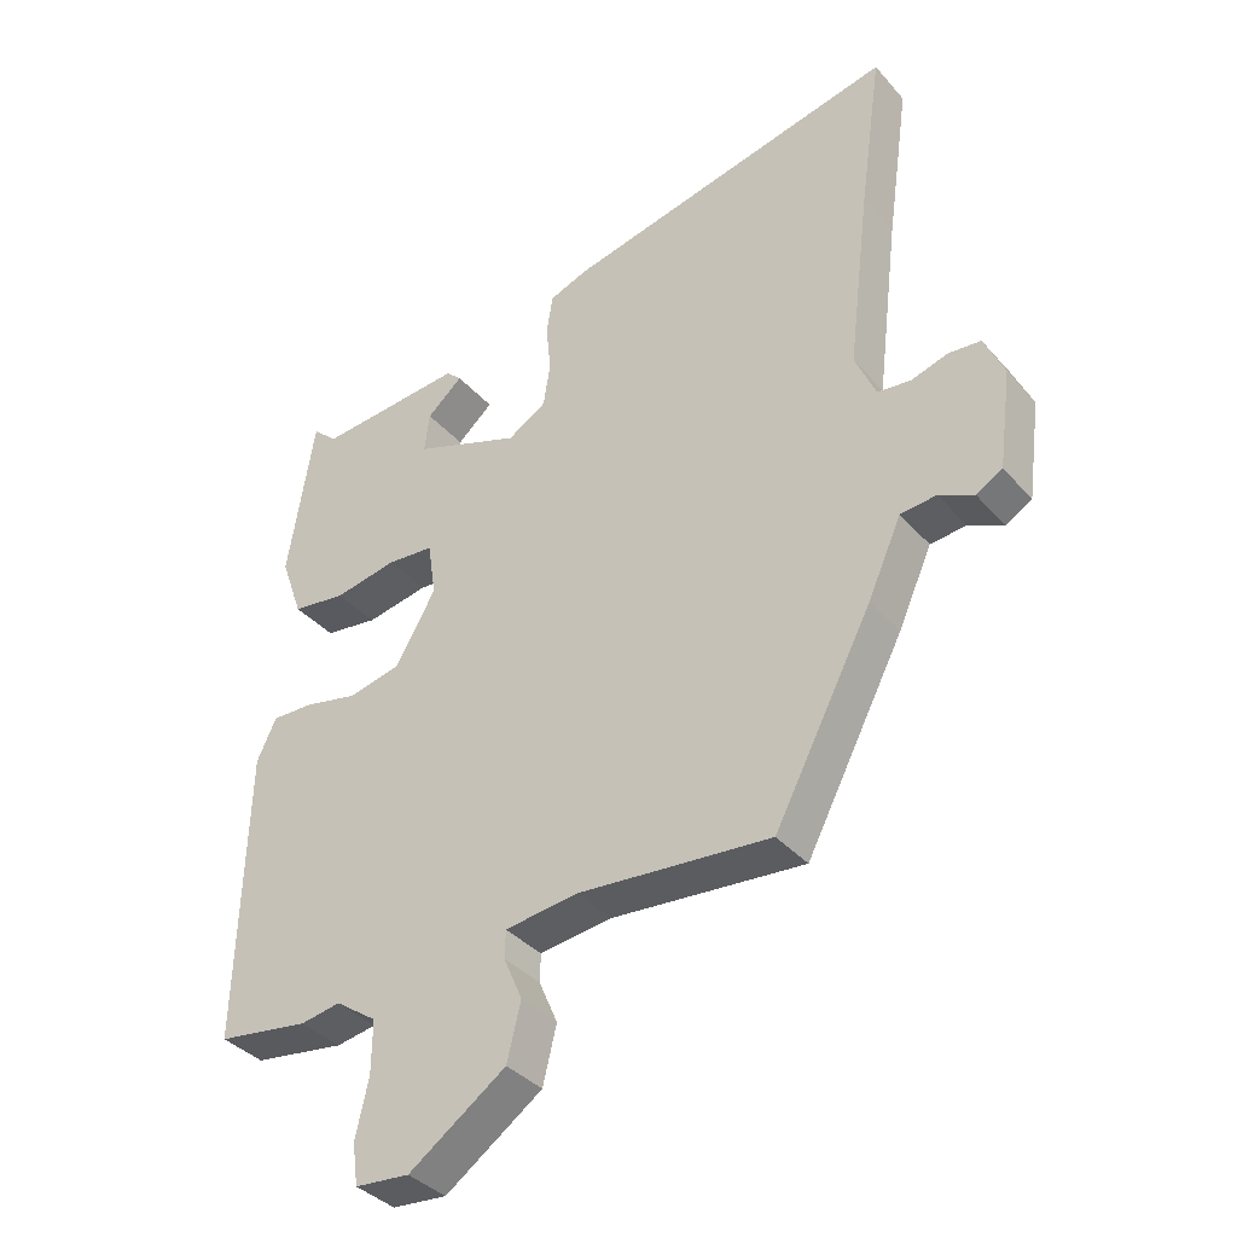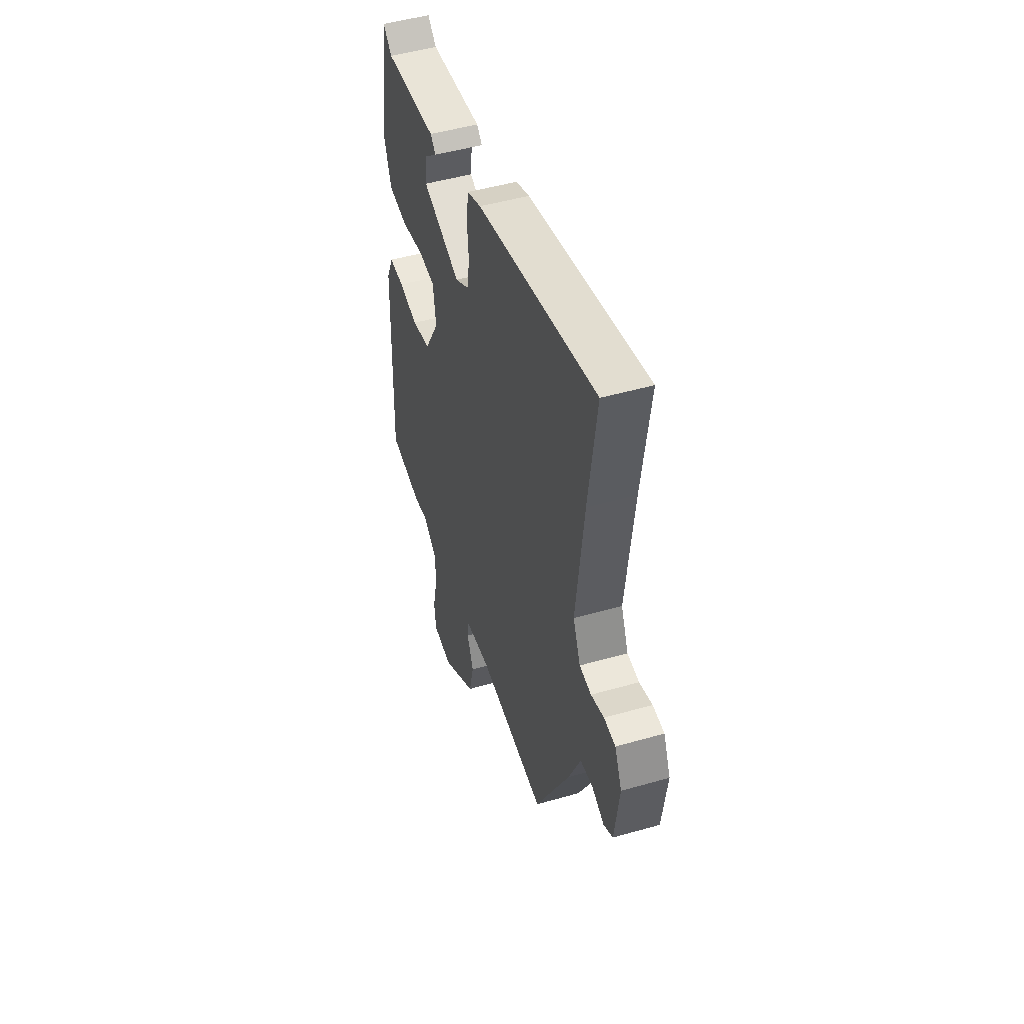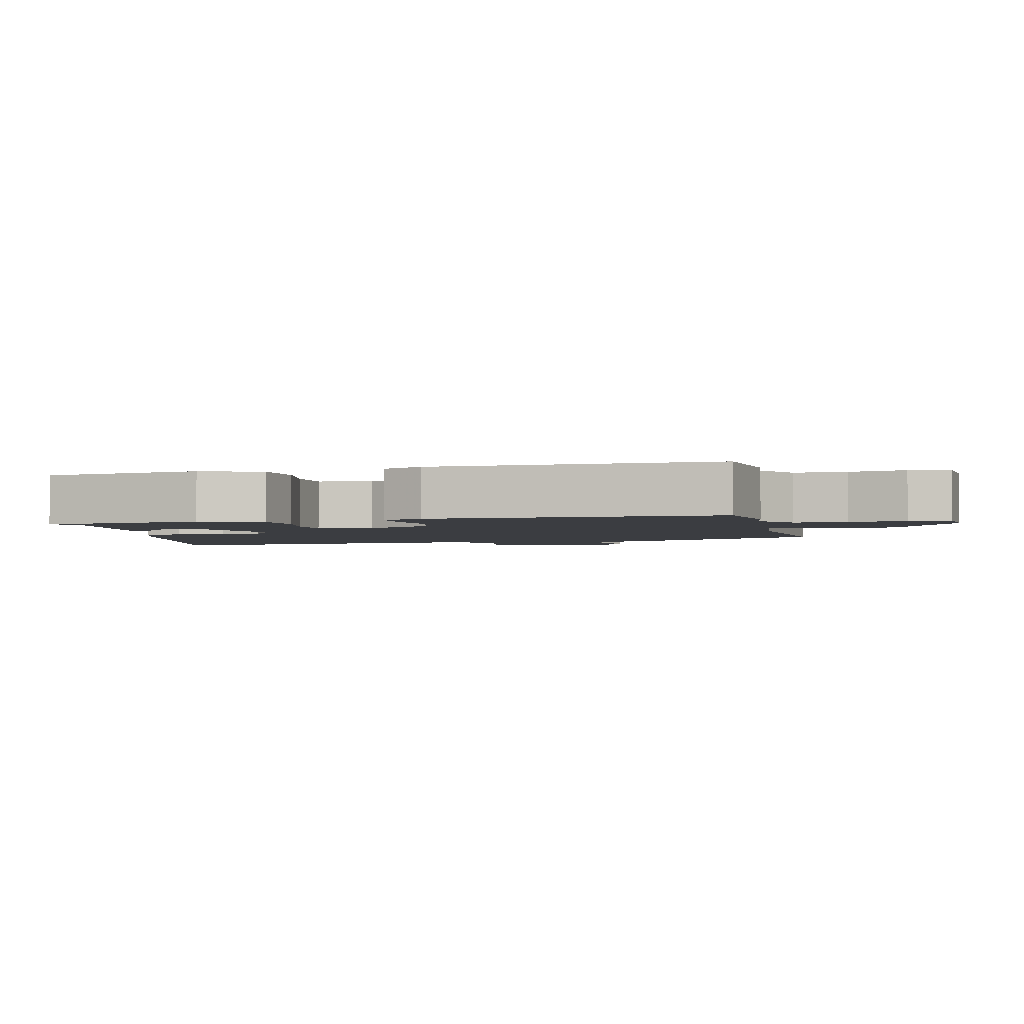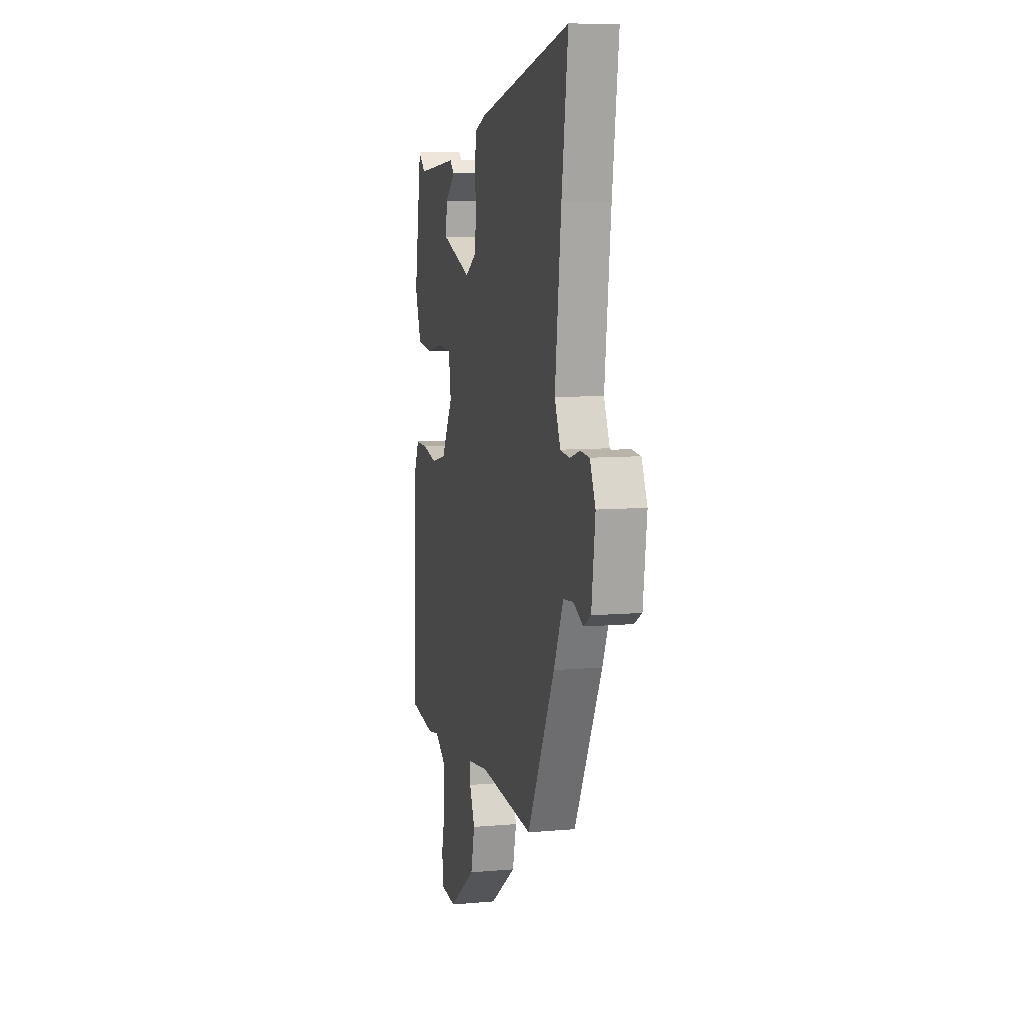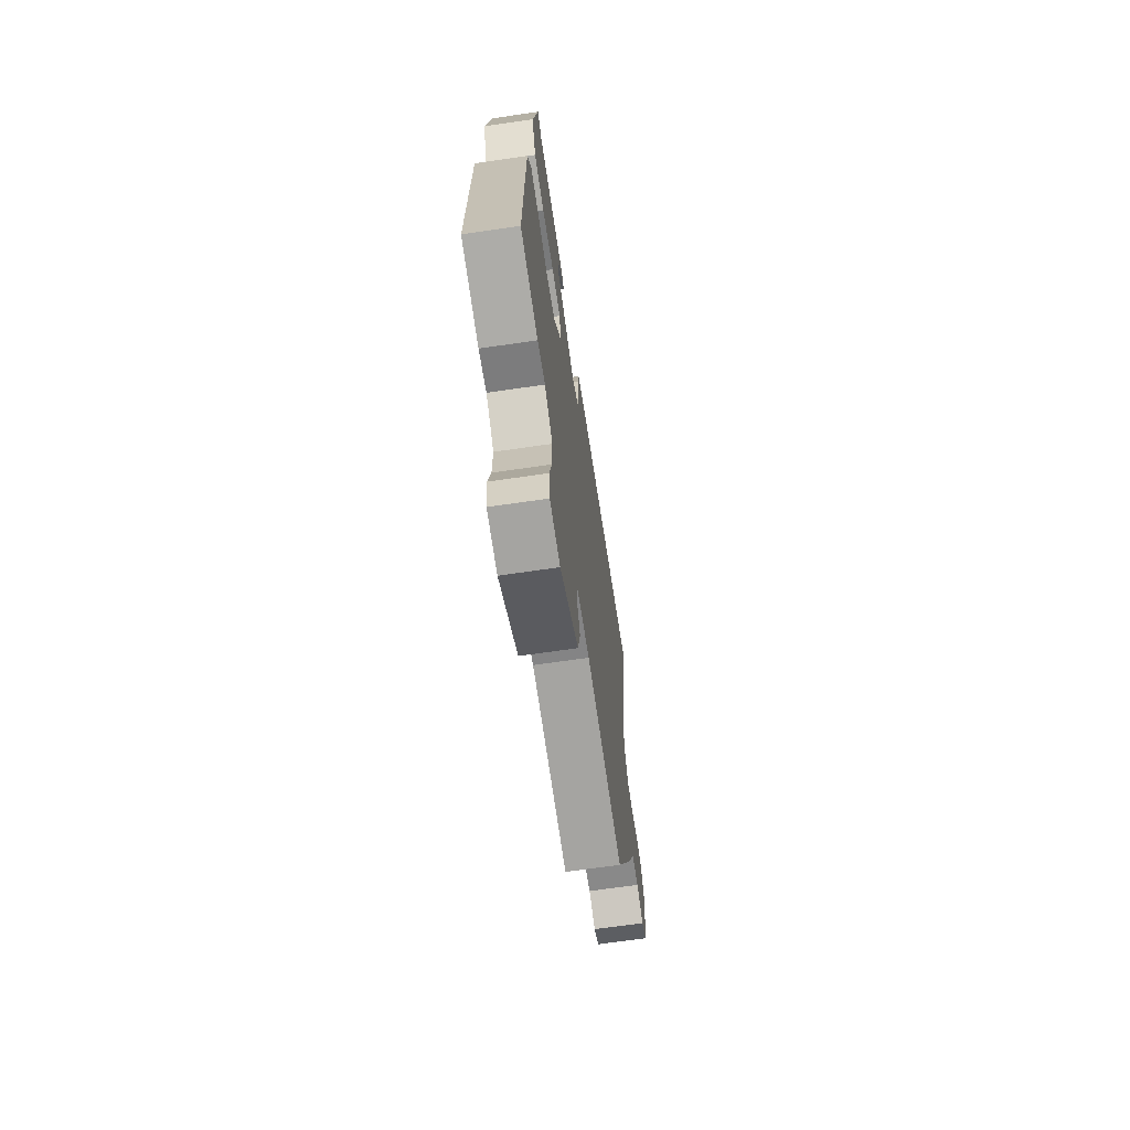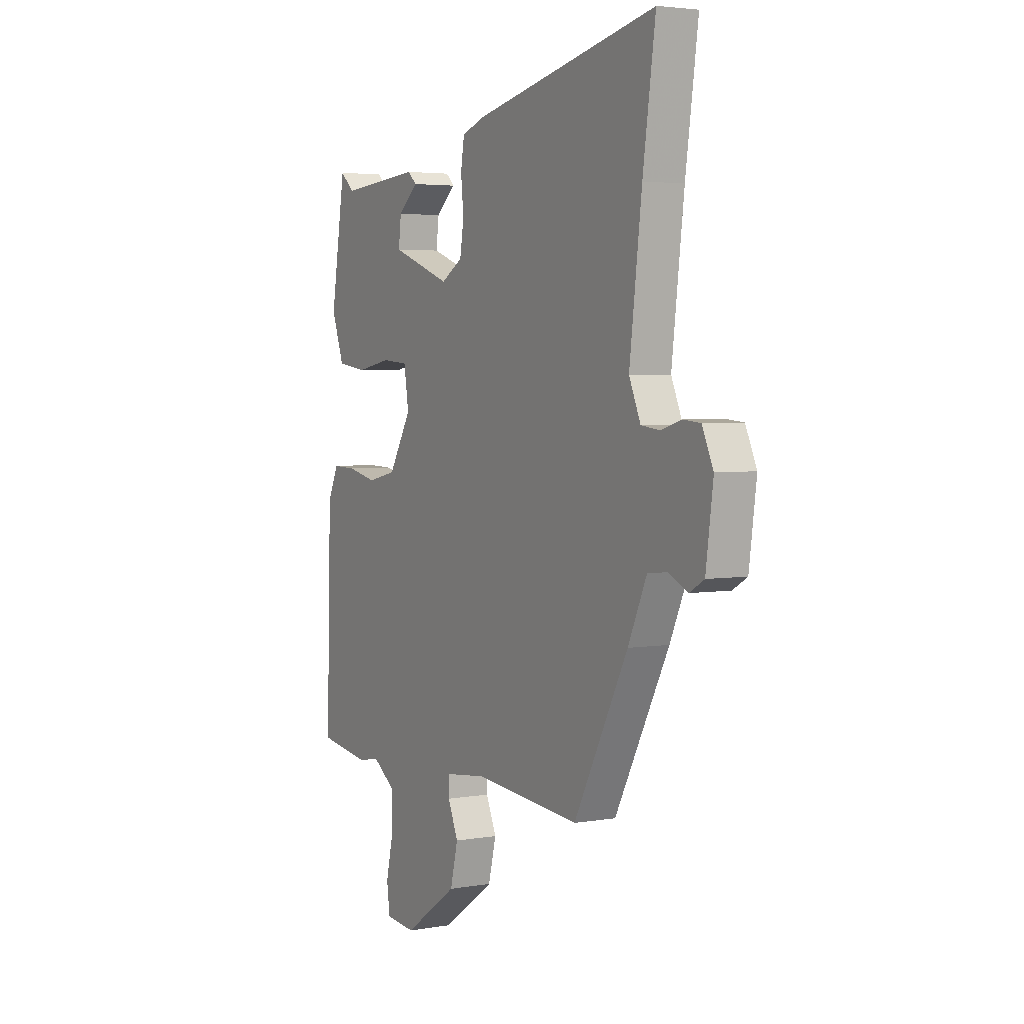
<metadata>
{"format":"obj","ext":"obj","renderer":"f3d","projection":"perspective","resolution":1024,"background":"white","views":[{"elev":-37.0,"azim":-144.3,"up":"+Z"},{"elev":48.8,"azim":-107.7,"up":"+Z"},{"elev":-2.6,"azim":103.1,"up":"+Y"},{"elev":8.1,"azim":-103.8,"up":"+Z"},{"elev":-68.4,"azim":98.3,"up":"+Z"},{"elev":3.7,"azim":-119.8,"up":"+Z"}]}
</metadata>
<code>
v -0.488 0.07 0.414
v -0.521 0.07 0.647
v -0.035 0.07 0.541
v 0.021 0.07 0.52
v 0.03 0.07 0.463
v 0.023 0.07 0.392
v 0.033 0.07 0.329
v 0.089 0.07 0.295
v 0.244 0.07 0.352
v 0.237 0.07 0.41
v 0.185 0.07 0.455
v 0.207 0.07 0.476
v 0.42 0.07 0.459
v 0.456 0.07 0.492
v 0.494 0.07 0.255
v 0.462 0.07 0.165
v 0.384 0.07 0.154
v 0.293 0.07 0.171
v 0.225 0.07 0.165
v 0.213 0.07 0.086
v 0.272 0.07 -0.015
v 0.348 0.07 -0.032
v 0.425 0.07 -0.015
v 0.486 0.07 -0.013
v 0.514 0.07 -0.073
v 0.526 0.07 -0.496
v 0.393 0.07 -0.516
v 0.335 0.07 -0.506
v 0.275 0.07 -0.548
v 0.276 0.07 -0.624
v 0.295 0.07 -0.707
v 0.287 0.07 -0.767
v 0.208 0.07 -0.774
v 0.067 0.07 -0.676
v 0.047 0.07 -0.594
v 0.074 0.07 -0.531
v 0.073 0.07 -0.491
v -0.033 0.07 -0.478
v -0.313 0.07 -0.503
v -0.455 0.07 -0.231
v -0.504 0.07 -0.122
v -0.556 0.07 -0.117
v -0.606 0.07 -0.141
v -0.644 0.07 -0.119
v -0.663 0.07 0.023
v -0.634 0.07 0.087
v -0.587 0.07 0.091
v -0.534 0.07 0.075
v -0.486 0.07 0.081
v -0.456 0.07 0.15
v -0.488 0 0.414
v -0.521 0 0.647
v -0.035 0 0.541
v 0.021 0 0.52
v 0.03 0 0.463
v 0.023 0 0.392
v 0.033 0 0.329
v 0.089 0 0.295
v 0.244 0 0.352
v 0.237 0 0.41
v 0.185 0 0.455
v 0.207 0 0.476
v 0.42 0 0.459
v 0.456 0 0.492
v 0.494 0 0.255
v 0.462 0 0.165
v 0.384 0 0.154
v 0.293 0 0.171
v 0.225 0 0.165
v 0.213 0 0.086
v 0.272 0 -0.015
v 0.348 0 -0.032
v 0.425 0 -0.015
v 0.486 0 -0.013
v 0.514 0 -0.073
v 0.526 0 -0.496
v 0.393 0 -0.516
v 0.335 0 -0.506
v 0.275 0 -0.548
v 0.276 0 -0.624
v 0.295 0 -0.707
v 0.287 0 -0.767
v 0.208 0 -0.774
v 0.067 0 -0.676
v 0.047 0 -0.594
v 0.074 0 -0.531
v 0.073 0 -0.491
v -0.033 0 -0.478
v -0.313 0 -0.503
v -0.455 0 -0.231
v -0.504 0 -0.122
v -0.556 0 -0.117
v -0.606 0 -0.141
v -0.644 0 -0.119
v -0.663 0 0.023
v -0.634 0 0.087
v -0.587 0 0.091
v -0.534 0 0.075
v -0.486 0 0.081
v -0.456 0 0.15
f 46 47 48
f 45 46 48
f 44 45 48
f 43 44 48
f 42 43 48
f 41 42 48 49
f 41 49 50
f 40 41 50
f 39 40 50
f 38 39 50
f 34 35 36
f 33 34 36
f 32 33 36
f 31 32 36
f 30 31 36
f 29 30 36 37
f 28 29 37
f 26 27 28
f 25 26 28
f 24 25 28
f 23 24 28
f 22 23 28
f 28 37 38
f 22 28 38
f 21 22 38
f 16 17 18
f 15 16 18
f 14 15 18
f 13 14 18
f 13 18 19
f 10 11 12 13
f 9 10 13
f 9 13 19
f 8 9 19 20
f 4 5 6
f 3 4 6
f 2 3 6
f 1 2 6
f 1 6 7
f 21 38 50
f 20 21 50
f 8 20 50
f 7 8 50
f 1 7 50
f 98 97 96
f 98 96 95
f 98 95 94
f 98 94 93
f 98 93 92
f 99 98 92 91
f 100 99 91
f 100 91 90
f 100 90 89
f 100 89 88
f 86 85 84
f 86 84 83
f 86 83 82
f 86 82 81
f 86 81 80
f 87 86 80 79
f 87 79 78
f 78 77 76
f 78 76 75
f 78 75 74
f 78 74 73
f 78 73 72
f 88 87 78
f 88 78 72
f 88 72 71
f 68 67 66
f 68 66 65
f 68 65 64
f 68 64 63
f 69 68 63
f 63 62 61 60
f 63 60 59
f 69 63 59
f 70 69 59 58
f 56 55 54
f 56 54 53
f 56 53 52
f 56 52 51
f 57 56 51
f 100 88 71
f 100 71 70
f 100 70 58
f 100 58 57
f 100 57 51
f 1 51 52 2
f 2 52 53 3
f 3 53 54 4
f 4 54 55 5
f 5 55 56 6
f 6 56 57 7
f 7 57 58 8
f 8 58 59 9
f 9 59 60 10
f 10 60 61 11
f 11 61 62 12
f 12 62 63 13
f 13 63 64 14
f 14 64 65 15
f 15 65 66 16
f 16 66 67 17
f 17 67 68 18
f 18 68 69 19
f 19 69 70 20
f 20 70 71 21
f 21 71 72 22
f 22 72 73 23
f 23 73 74 24
f 24 74 75 25
f 25 75 76 26
f 26 76 77 27
f 27 77 78 28
f 28 78 79 29
f 29 79 80 30
f 30 80 81 31
f 31 81 82 32
f 32 82 83 33
f 33 83 84 34
f 34 84 85 35
f 35 85 86 36
f 36 86 87 37
f 37 87 88 38
f 38 88 89 39
f 39 89 90 40
f 40 90 91 41
f 41 91 92 42
f 42 92 93 43
f 43 93 94 44
f 44 94 95 45
f 45 95 96 46
f 46 96 97 47
f 47 97 98 48
f 48 98 99 49
f 49 99 100 50
f 50 100 51 1

</code>
